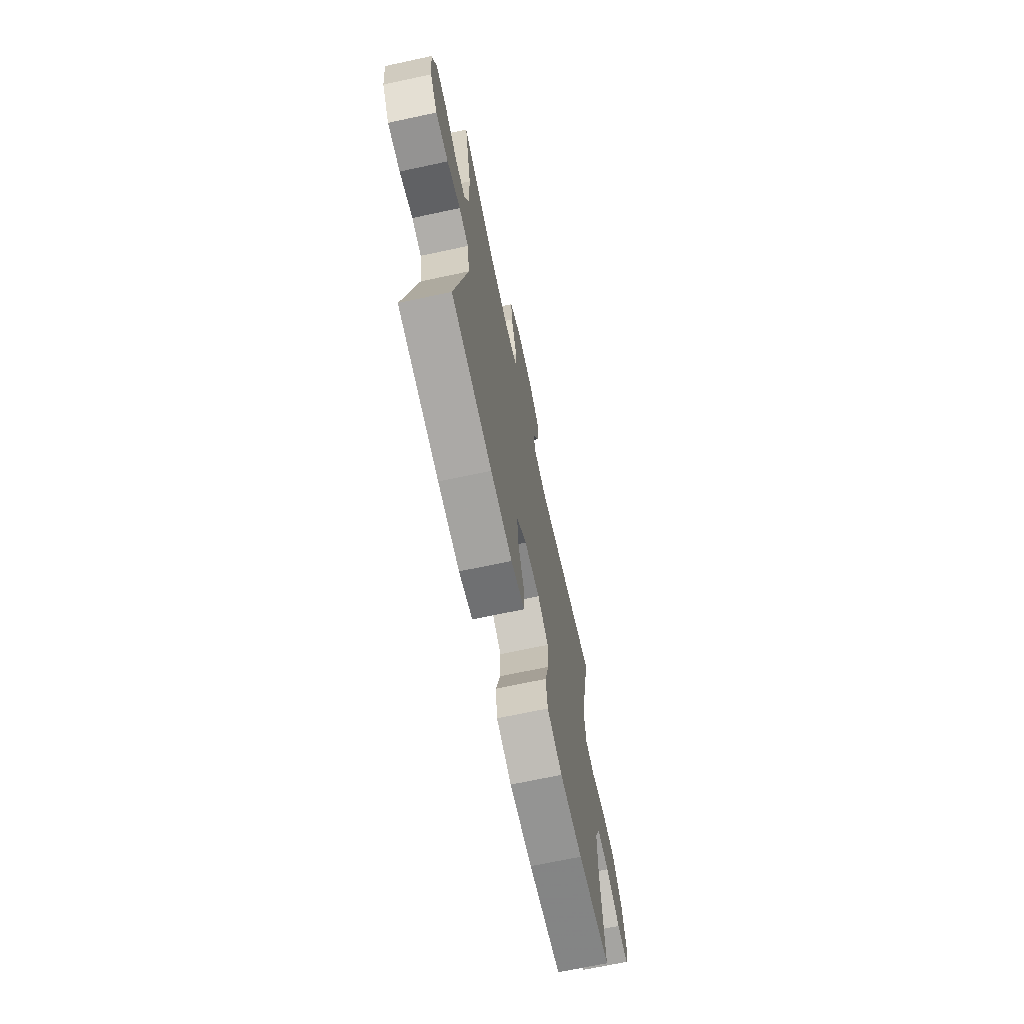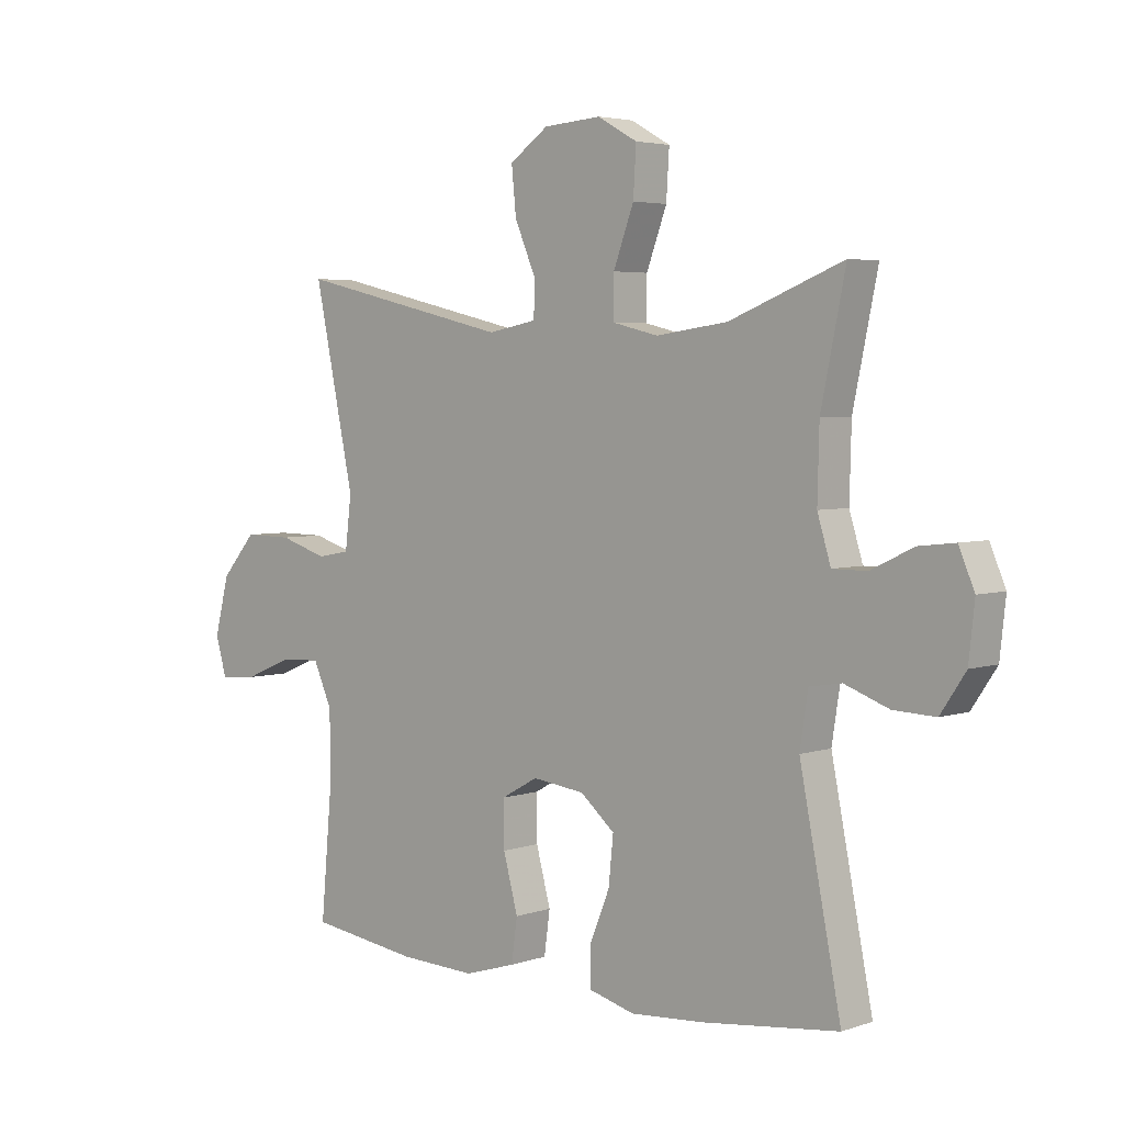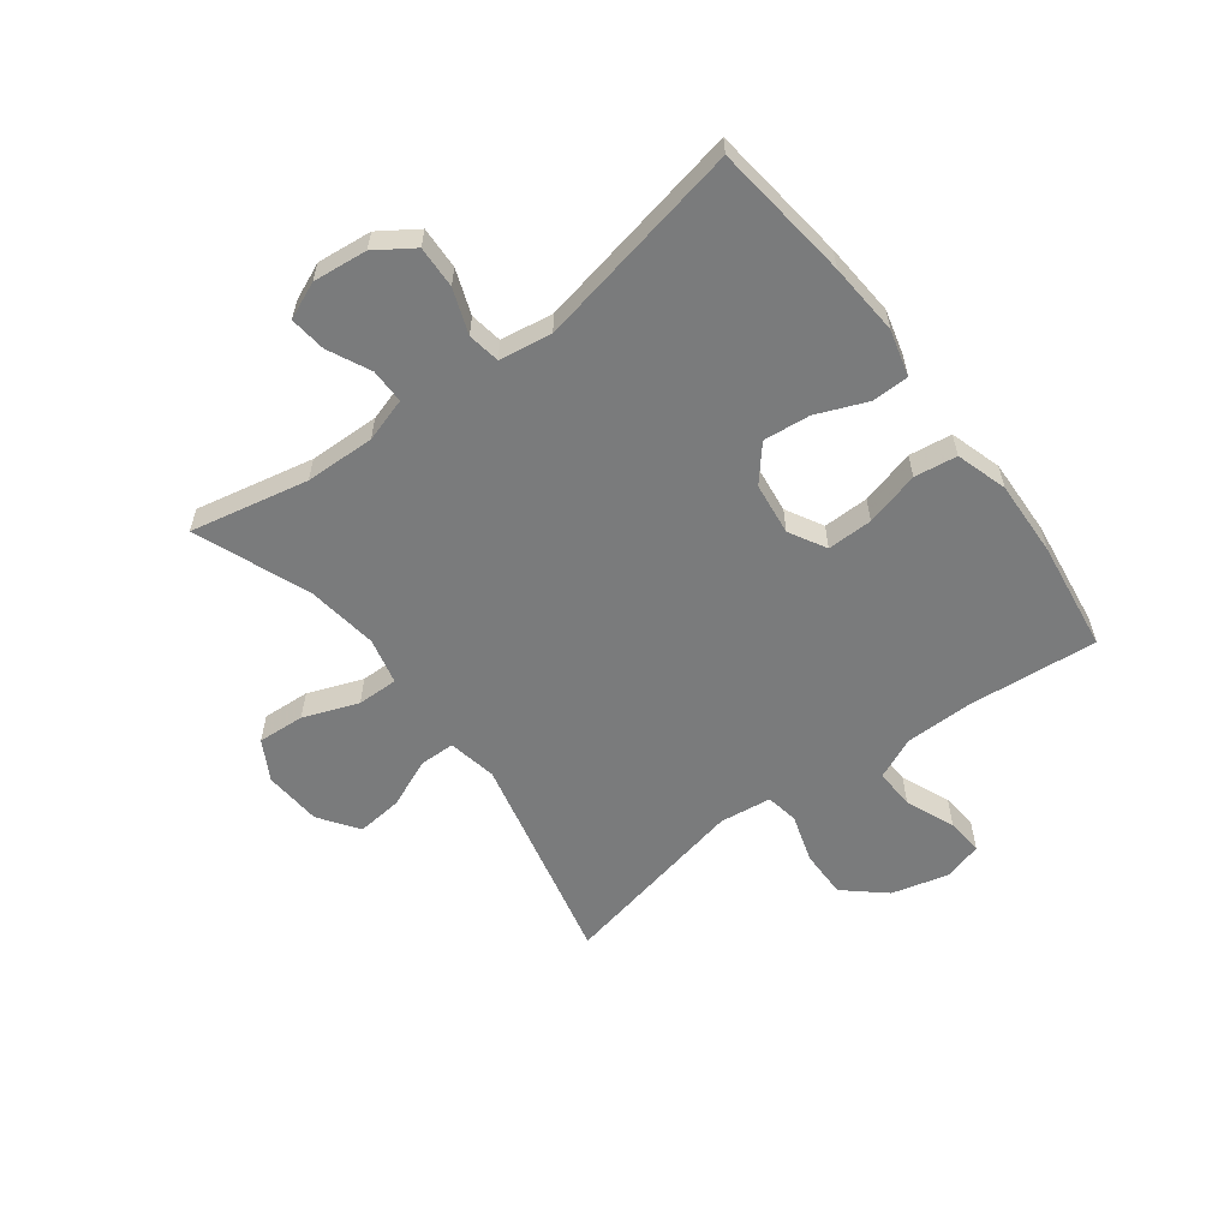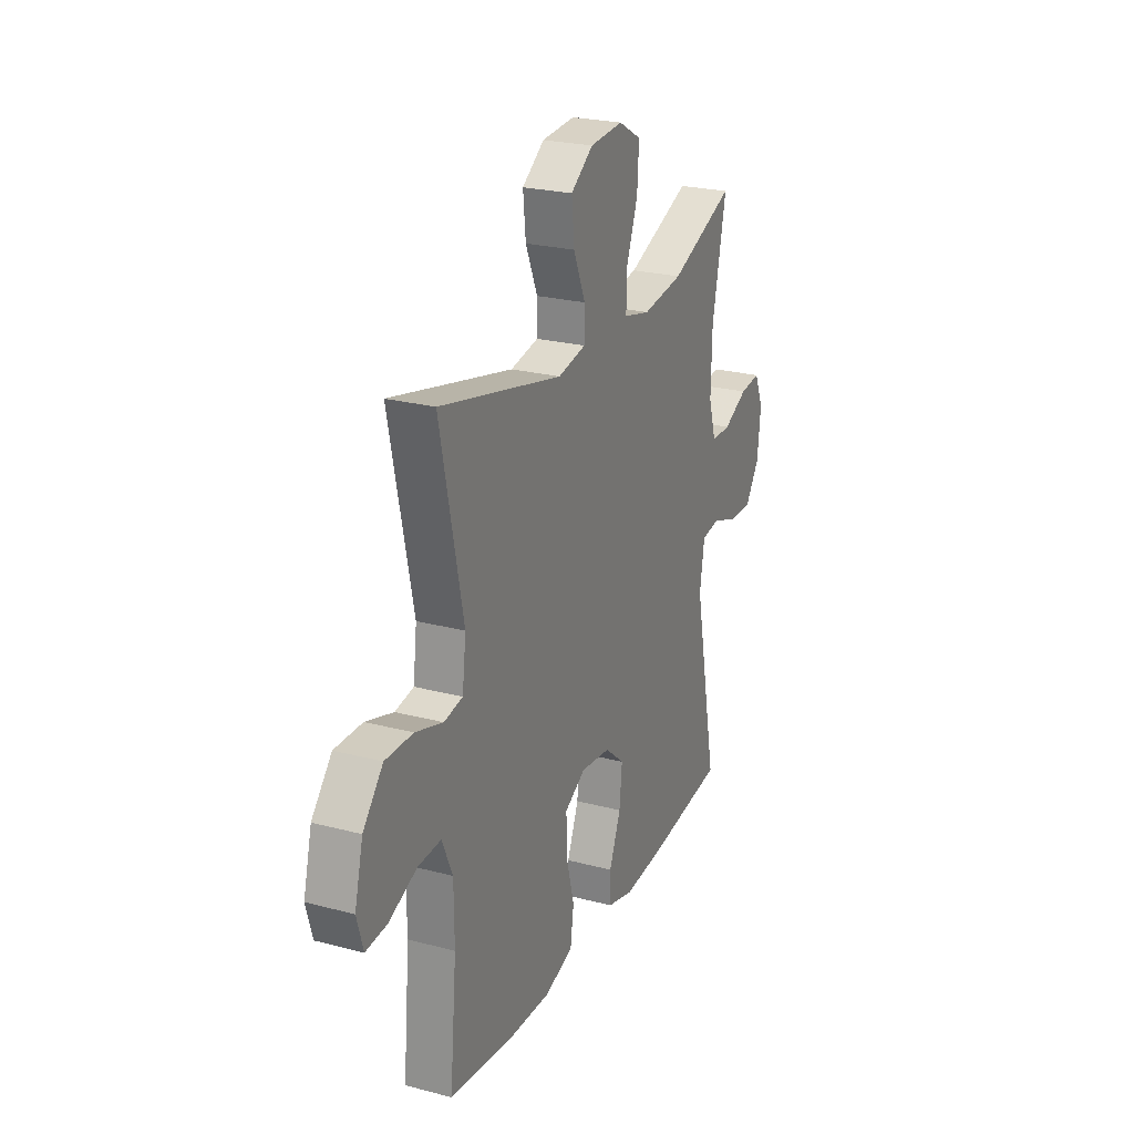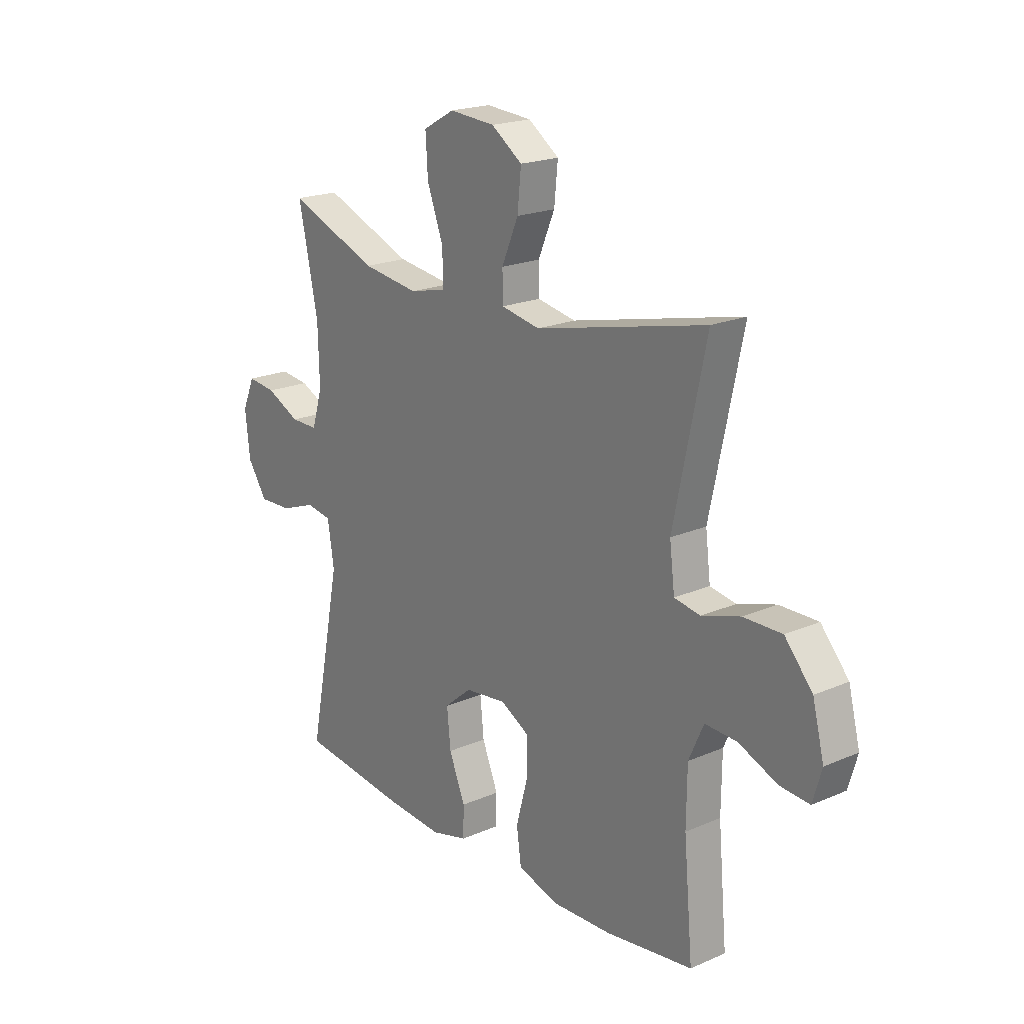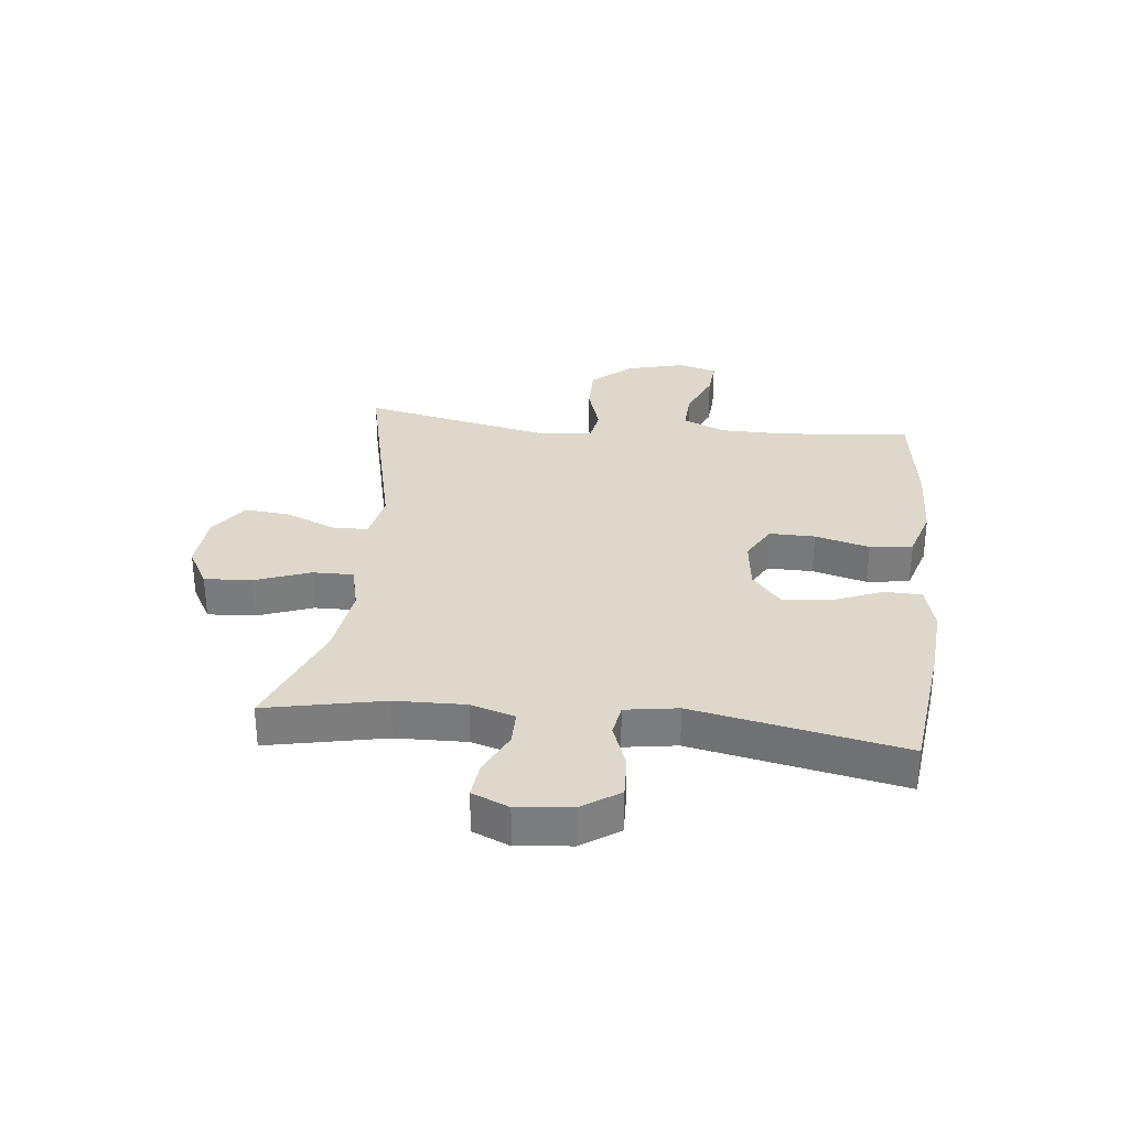
<metadata>
{"format":"obj","ext":"obj","renderer":"f3d","projection":"perspective","resolution":1024,"background":"white","views":[{"elev":-69.1,"azim":102.1,"up":"+Z"},{"elev":4.1,"azim":42.5,"up":"+Z"},{"elev":-58.3,"azim":126.9,"up":"+Y"},{"elev":24.4,"azim":-66.6,"up":"+Z"},{"elev":20.2,"azim":-128.5,"up":"+Z"},{"elev":31.3,"azim":96.3,"up":"+Y"}]}
</metadata>
<code>
v 0.5 0.07 0.5
v 0.458 0.07 0.298
v 0.455 0.07 0.178
v 0.478 0.07 0.103
v 0.537 0.07 0.103
v 0.61 0.07 0.138
v 0.672 0.07 0.145
v 0.699 0.07 0.082
v 0.689 0.07 -0.011
v 0.646 0.07 -0.075
v 0.574 0.07 -0.072
v 0.498 0.07 -0.044
v 0.443 0.07 -0.053
v 0.429 0.07 -0.143
v 0.5 0.07 -0.5
v 0.265 0.07 -0.528
v 0.141 0.07 -0.537
v 0.062 0.07 -0.516
v 0.061 0.07 -0.452
v 0.096 0.07 -0.366
v 0.104 0.07 -0.286
v 0.045 0.07 -0.236
v -0.045 0.07 -0.225
v -0.108 0.07 -0.26
v -0.107 0.07 -0.338
v -0.082 0.07 -0.431
v -0.092 0.07 -0.504
v -0.18 0.07 -0.531
v -0.311 0.07 -0.526
v -0.5 0.07 -0.5
v -0.48 0.07 -0.278
v -0.481 0.07 -0.162
v -0.513 0.07 -0.09
v -0.582 0.07 -0.093
v -0.666 0.07 -0.128
v -0.73 0.07 -0.133
v -0.749 0.07 -0.067
v -0.724 0.07 0.031
v -0.664 0.07 0.1
v -0.581 0.07 0.099
v -0.498 0.07 0.073
v -0.442 0.07 0.083
v -0.431 0.07 0.172
v -0.5 0.07 0.5
v -0.131 0.07 0.414
v -0.047 0.07 0.43
v -0.046 0.07 0.491
v -0.082 0.07 0.575
v -0.09 0.07 0.654
v -0.023 0.07 0.701
v 0.076 0.07 0.708
v 0.144 0.07 0.67
v 0.139 0.07 0.589
v 0.104 0.07 0.495
v 0.103 0.07 0.425
v 0.182 0.07 0.406
v 0.305 0.07 0.423
v 0.5 0 0.5
v 0.458 0 0.298
v 0.455 0 0.178
v 0.478 0 0.103
v 0.537 0 0.103
v 0.61 0 0.138
v 0.672 0 0.145
v 0.699 0 0.082
v 0.689 0 -0.011
v 0.646 0 -0.075
v 0.574 0 -0.072
v 0.498 0 -0.044
v 0.443 0 -0.053
v 0.429 0 -0.143
v 0.5 0 -0.5
v 0.265 0 -0.528
v 0.141 0 -0.537
v 0.062 0 -0.516
v 0.061 0 -0.452
v 0.096 0 -0.366
v 0.104 0 -0.286
v 0.045 0 -0.236
v -0.045 0 -0.225
v -0.108 0 -0.26
v -0.107 0 -0.338
v -0.082 0 -0.431
v -0.092 0 -0.504
v -0.18 0 -0.531
v -0.311 0 -0.526
v -0.5 0 -0.5
v -0.48 0 -0.278
v -0.481 0 -0.162
v -0.513 0 -0.09
v -0.582 0 -0.093
v -0.666 0 -0.128
v -0.73 0 -0.133
v -0.749 0 -0.067
v -0.724 0 0.031
v -0.664 0 0.1
v -0.581 0 0.099
v -0.498 0 0.073
v -0.442 0 0.083
v -0.431 0 0.172
v -0.5 0 0.5
v -0.131 0 0.414
v -0.047 0 0.43
v -0.046 0 0.491
v -0.082 0 0.575
v -0.09 0 0.654
v -0.023 0 0.701
v 0.076 0 0.708
v 0.144 0 0.67
v 0.139 0 0.589
v 0.104 0 0.495
v 0.103 0 0.425
v 0.182 0 0.406
v 0.305 0 0.423
f 51 52 53 54
f 51 54 55
f 50 51 55
f 47 48 49 50
f 46 47 50 55
f 45 46 55 56
f 43 44 45
f 42 43 45 56
f 38 39 40 41
f 38 41 42
f 37 38 42
f 34 35 36 37
f 33 34 37 42
f 32 33 42 56
f 28 29 30 31
f 25 26 27 28
f 24 25 28 31
f 23 24 31 32
f 17 18 19 20
f 17 20 21
f 14 15 16 17
f 13 14 17 21
f 9 10 11 12
f 9 12 13
f 8 9 13
f 5 6 7 8
f 4 5 8 13
f 3 4 13 21
f 57 1 2
f 22 23 32 56
f 21 22 56 57
f 2 3 21 57
f 111 110 109 108
f 112 111 108
f 112 108 107
f 107 106 105 104
f 112 107 104 103
f 113 112 103 102
f 102 101 100
f 113 102 100 99
f 98 97 96 95
f 99 98 95
f 99 95 94
f 94 93 92 91
f 99 94 91 90
f 113 99 90 89
f 88 87 86 85
f 85 84 83 82
f 88 85 82 81
f 89 88 81 80
f 77 76 75 74
f 78 77 74
f 74 73 72 71
f 78 74 71 70
f 69 68 67 66
f 70 69 66
f 70 66 65
f 65 64 63 62
f 70 65 62 61
f 78 70 61 60
f 59 58 114
f 113 89 80 79
f 114 113 79 78
f 114 78 60 59
f 1 58 59 2
f 2 59 60 3
f 3 60 61 4
f 4 61 62 5
f 5 62 63 6
f 6 63 64 7
f 7 64 65 8
f 8 65 66 9
f 9 66 67 10
f 10 67 68 11
f 11 68 69 12
f 12 69 70 13
f 13 70 71 14
f 14 71 72 15
f 15 72 73 16
f 16 73 74 17
f 17 74 75 18
f 18 75 76 19
f 19 76 77 20
f 20 77 78 21
f 21 78 79 22
f 22 79 80 23
f 23 80 81 24
f 24 81 82 25
f 25 82 83 26
f 26 83 84 27
f 27 84 85 28
f 28 85 86 29
f 29 86 87 30
f 30 87 88 31
f 31 88 89 32
f 32 89 90 33
f 33 90 91 34
f 34 91 92 35
f 35 92 93 36
f 36 93 94 37
f 37 94 95 38
f 38 95 96 39
f 39 96 97 40
f 40 97 98 41
f 41 98 99 42
f 42 99 100 43
f 43 100 101 44
f 44 101 102 45
f 45 102 103 46
f 46 103 104 47
f 47 104 105 48
f 48 105 106 49
f 49 106 107 50
f 50 107 108 51
f 51 108 109 52
f 52 109 110 53
f 53 110 111 54
f 54 111 112 55
f 55 112 113 56
f 56 113 114 57
f 57 114 58 1

</code>
